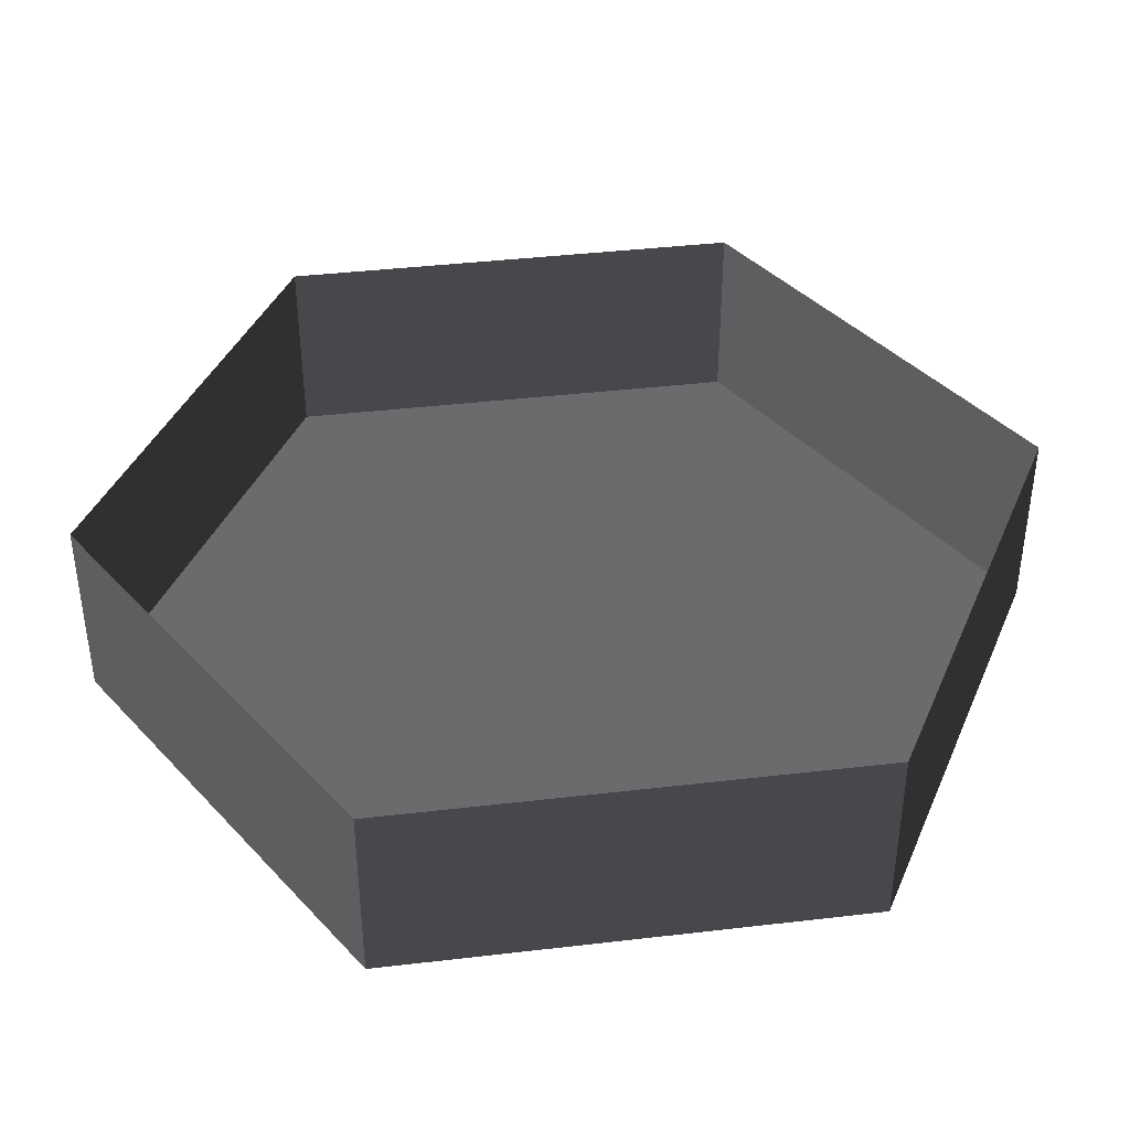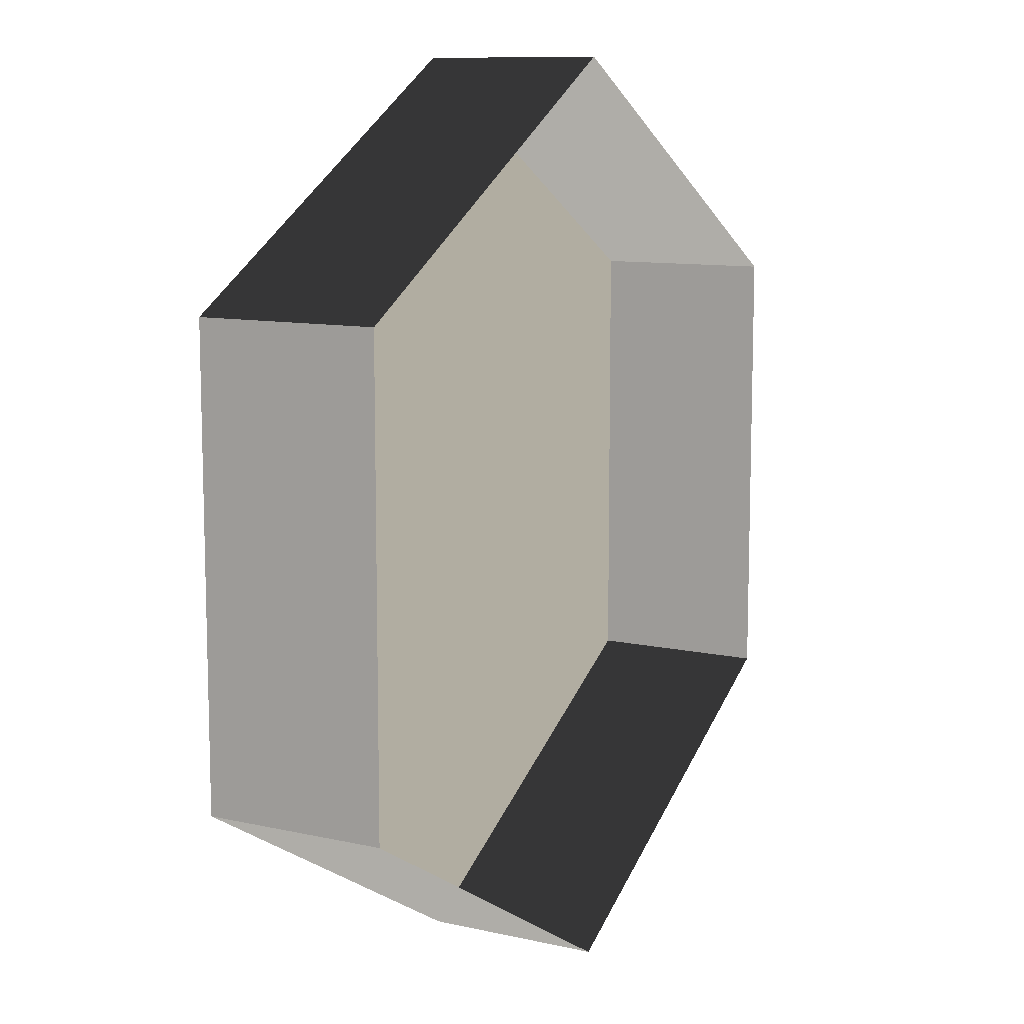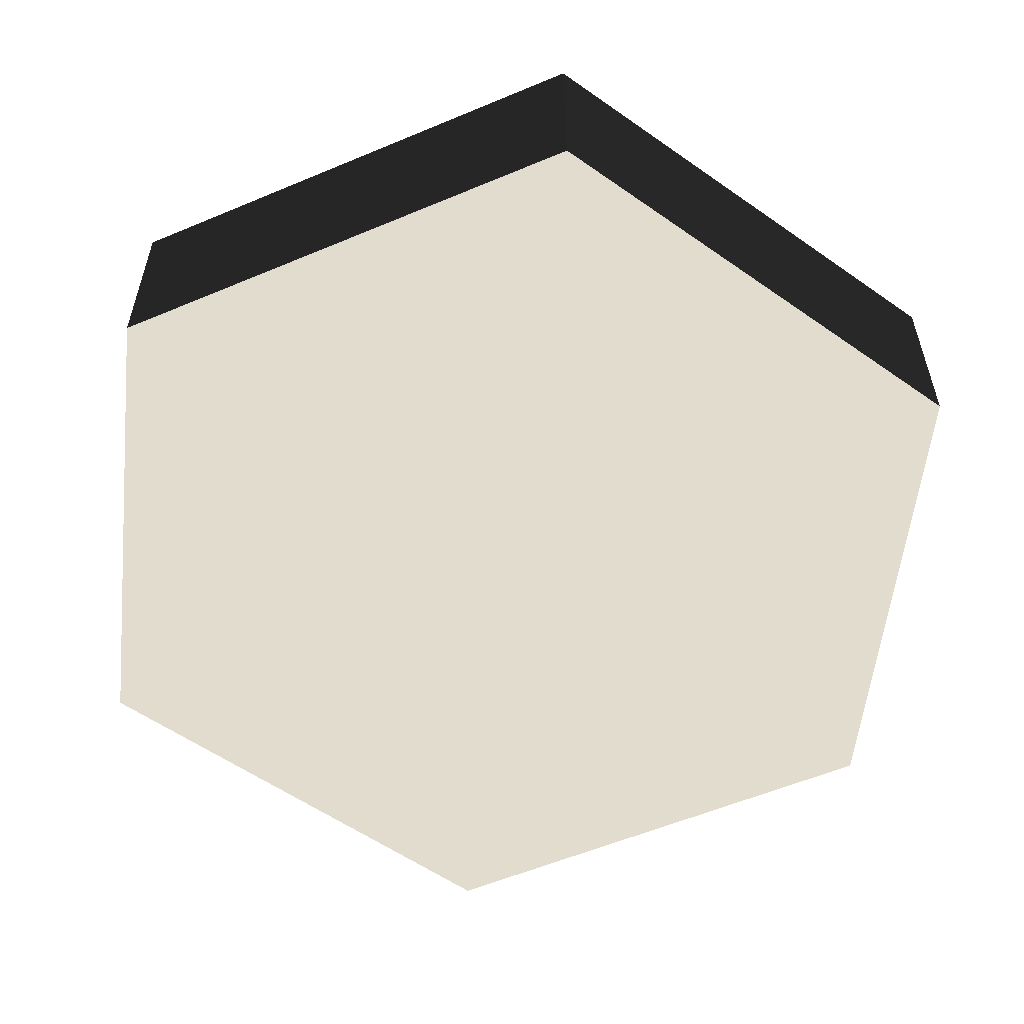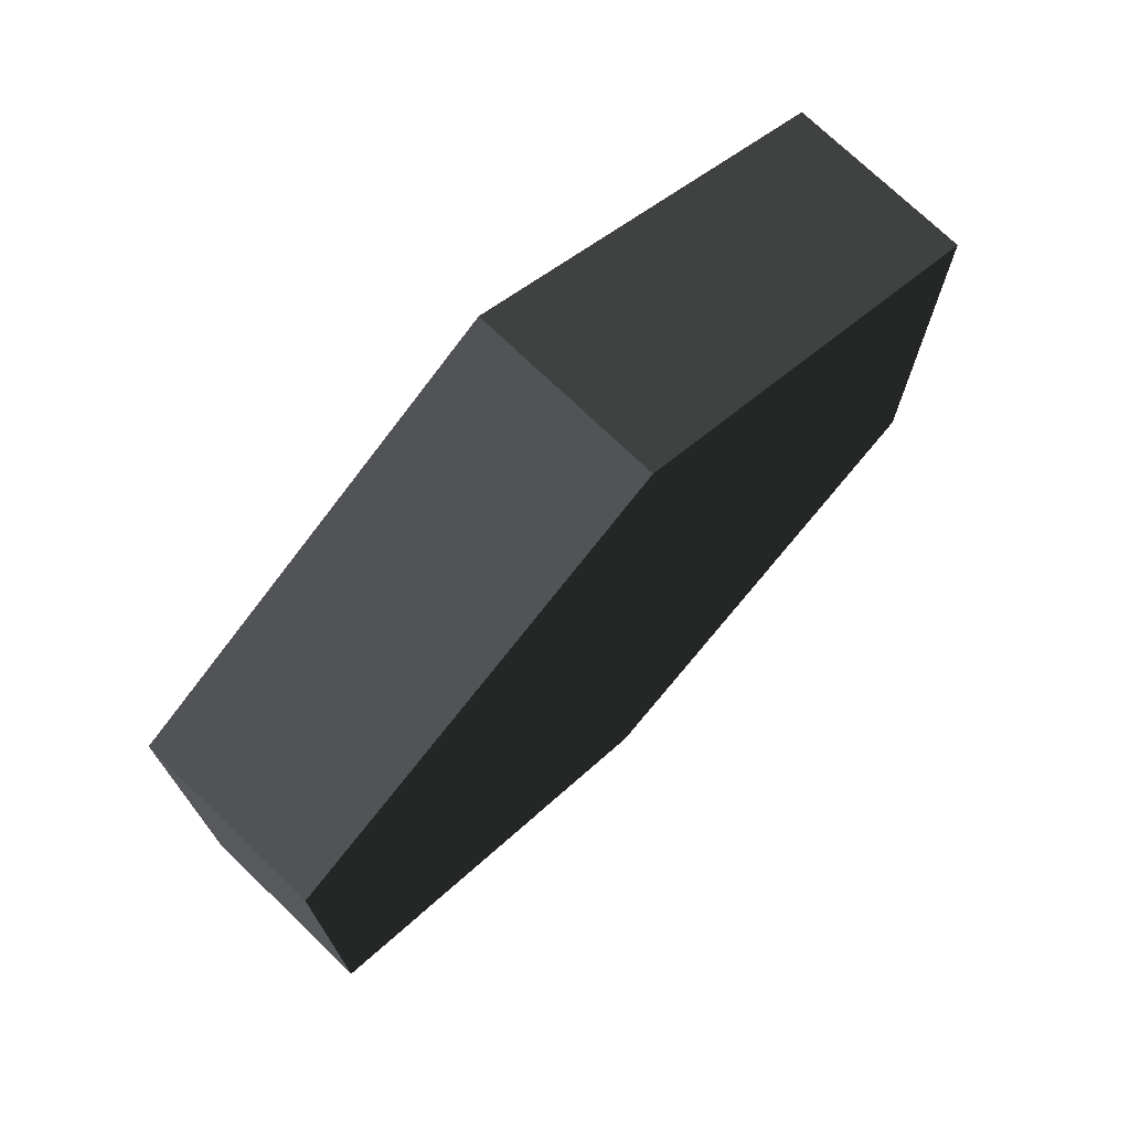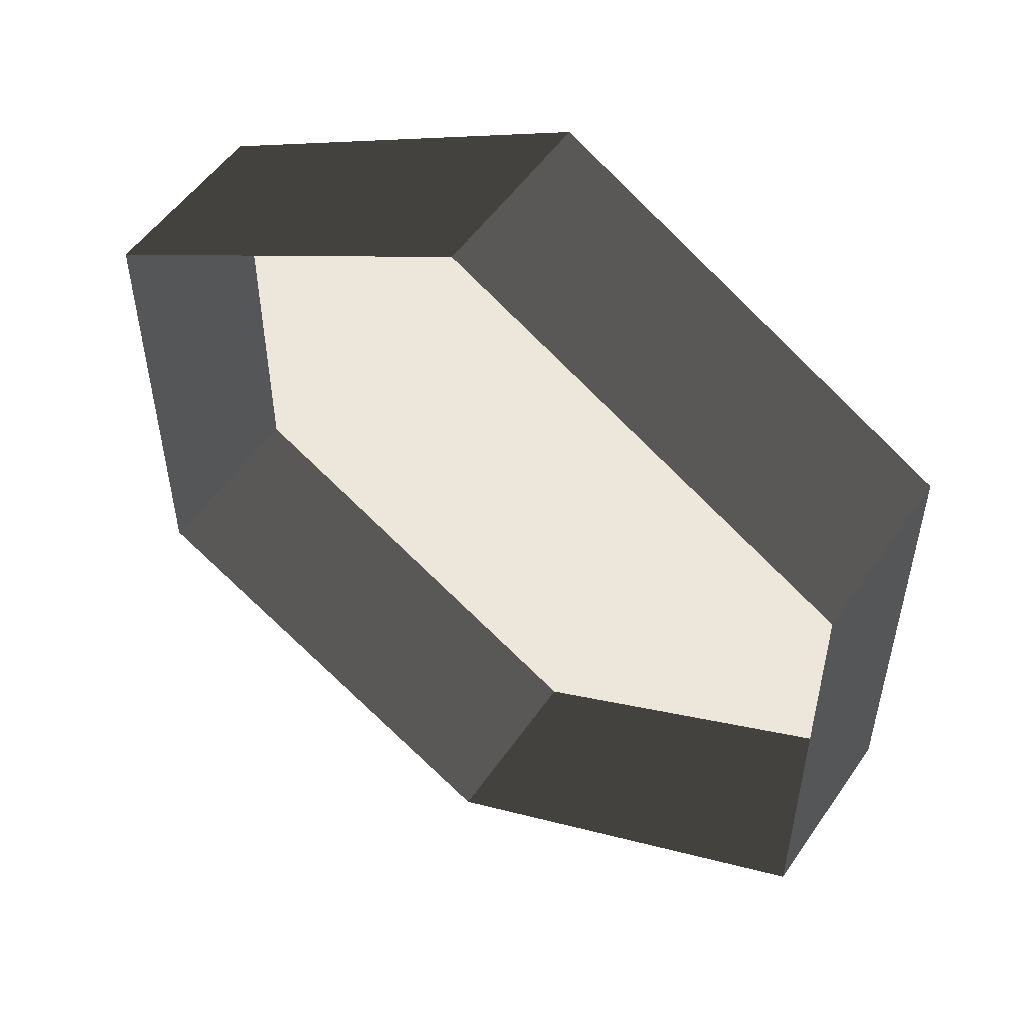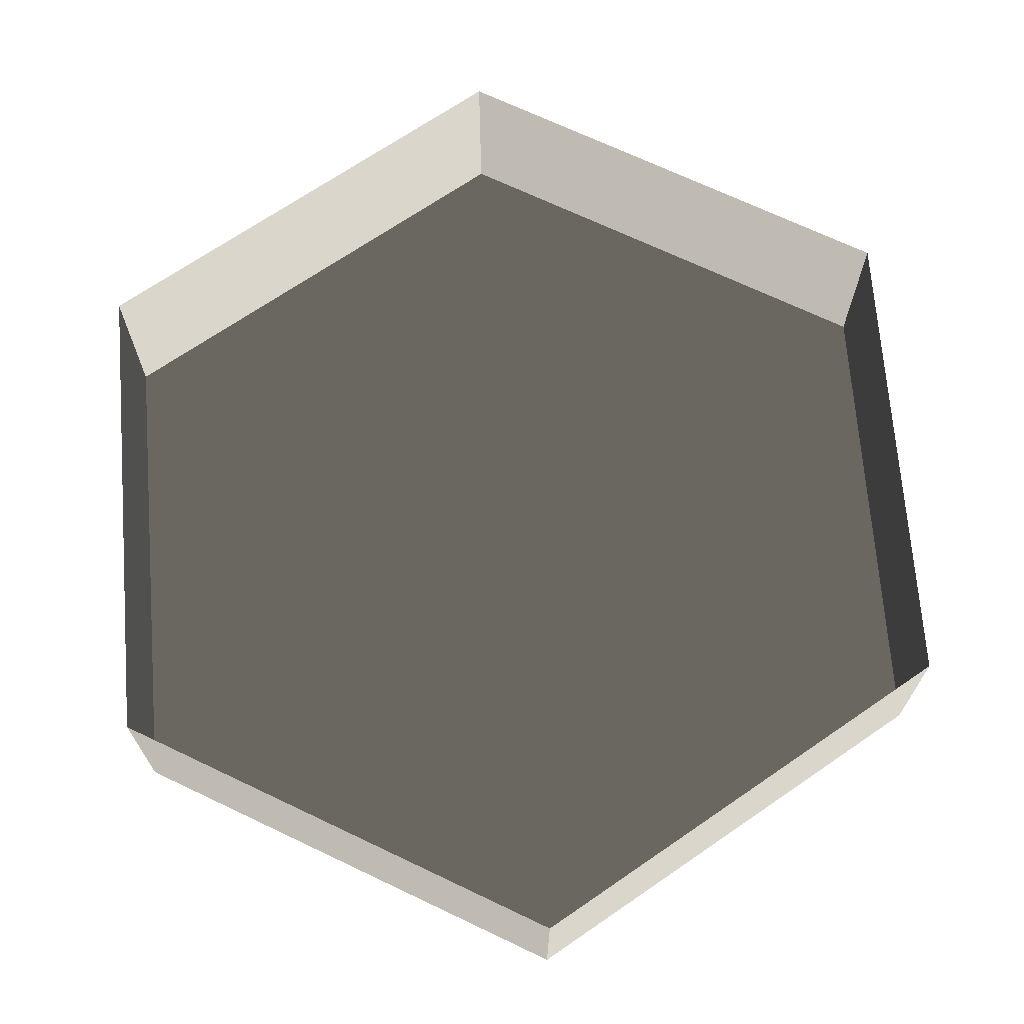
<metadata>
{"format":"obj","ext":"obj","renderer":"f3d","projection":"perspective","resolution":1024,"background":"white","views":[{"elev":40.2,"azim":141.8,"up":"+Z"},{"elev":10.3,"azim":-60.4,"up":"+Y"},{"elev":-56.7,"azim":-6.3,"up":"+Z"},{"elev":73.6,"azim":133.9,"up":"+Y"},{"elev":52.8,"azim":33.8,"up":"+Y"},{"elev":69.5,"azim":-4.5,"up":"+Z"}]}
</metadata>
<code>
v 0 -10 -10
v 8.66 -5 -10
v 8.66 5 -10
v 0 10 -10
v -8.66 -5 -10
v -8.66 5 -10
v -8.66 5 -10
v 0 10 -10
v 0 10 -6
v -8.66 5 -6
v -8.66 -5 -10
v -8.66 5 -10
v -8.66 5 -6
v -8.66 -5 -6
v 0 -10 -10
v -8.66 -5 -10
v -8.66 -5 -6
v 0 -10 -6
v 8.66 -5 -10
v 0 -10 -10
v 0 -10 -6
v 8.66 -5 -6
v 8.66 5 -10
v 8.66 -5 -10
v 8.66 -5 -6
v 8.66 5 -6
v 0 10 -10
v 8.66 5 -10
v 8.66 5 -6
v 0 10 -6
g Cylinder_001_1164_52
f 1 3 2
f 3 1 4
f 4 1 5
f 4 5 6
f 7 9 8
f 7 10 9
f 11 13 12
f 11 14 13
f 15 17 16
f 15 18 17
f 19 21 20
f 19 22 21
f 23 25 24
f 23 26 25
f 27 29 28
f 27 30 29

</code>
